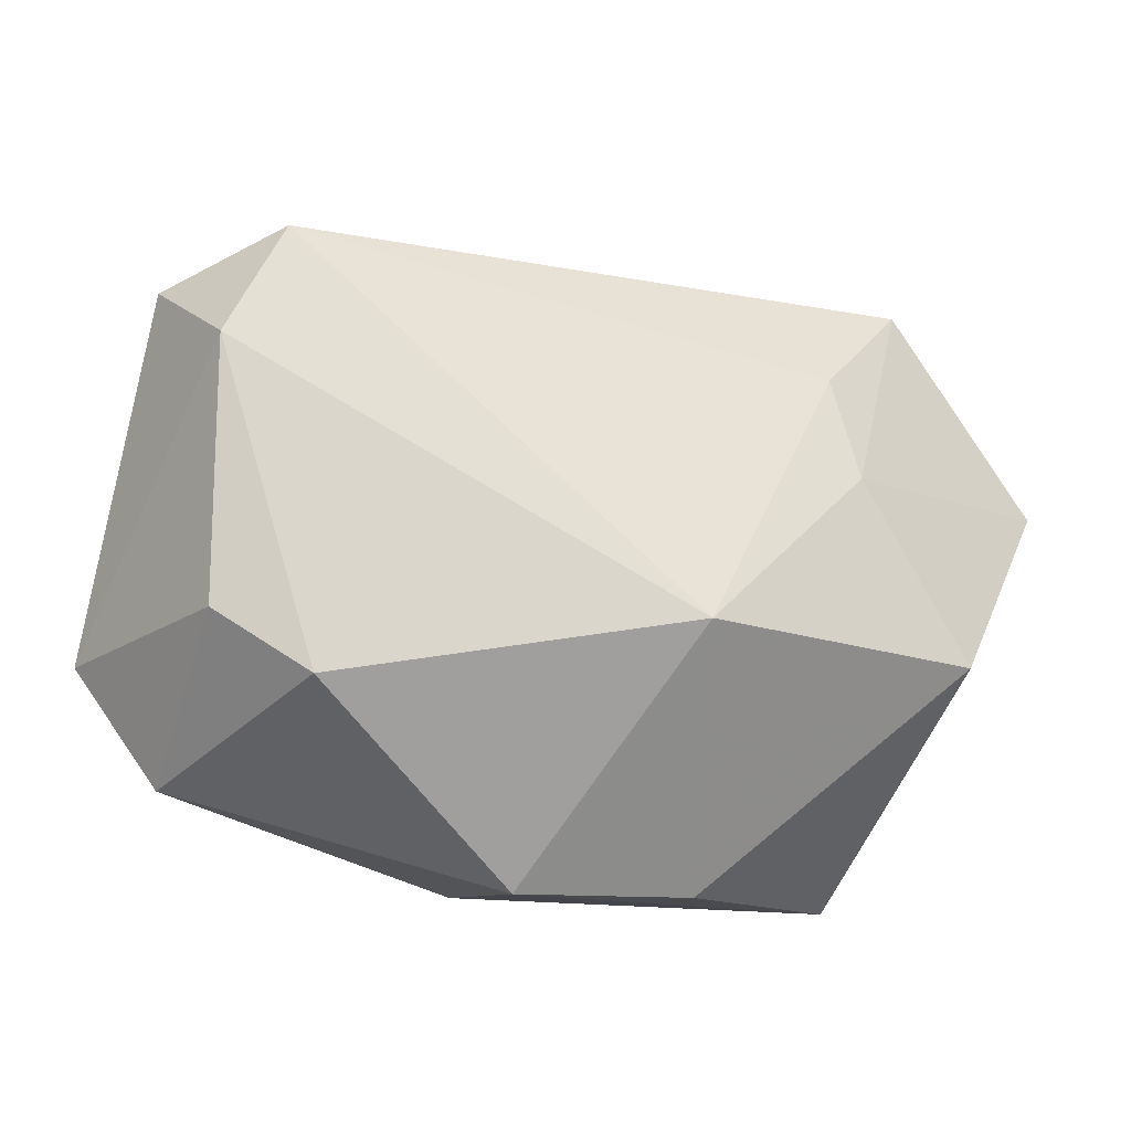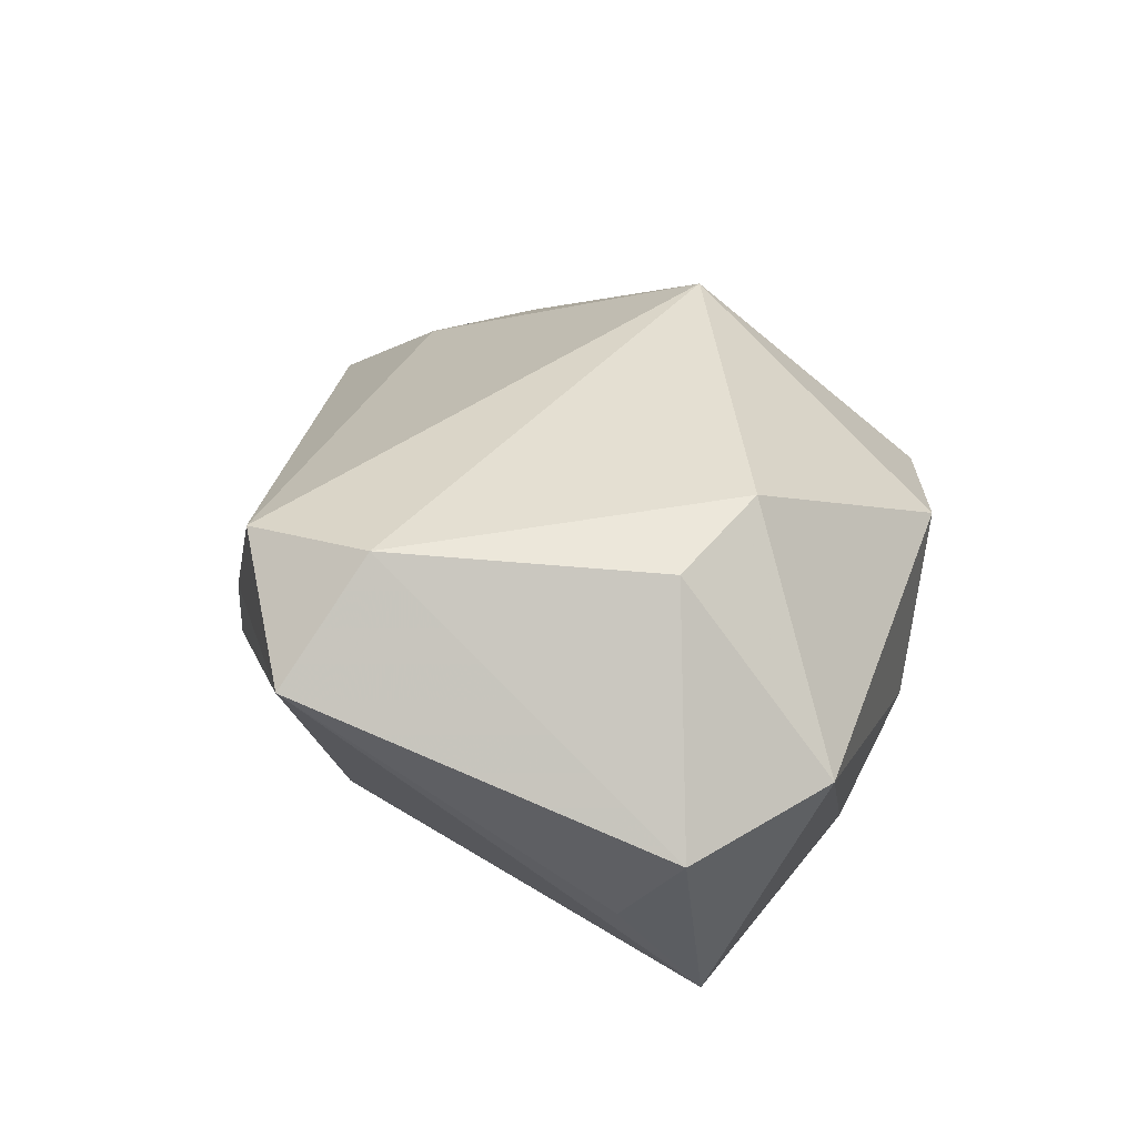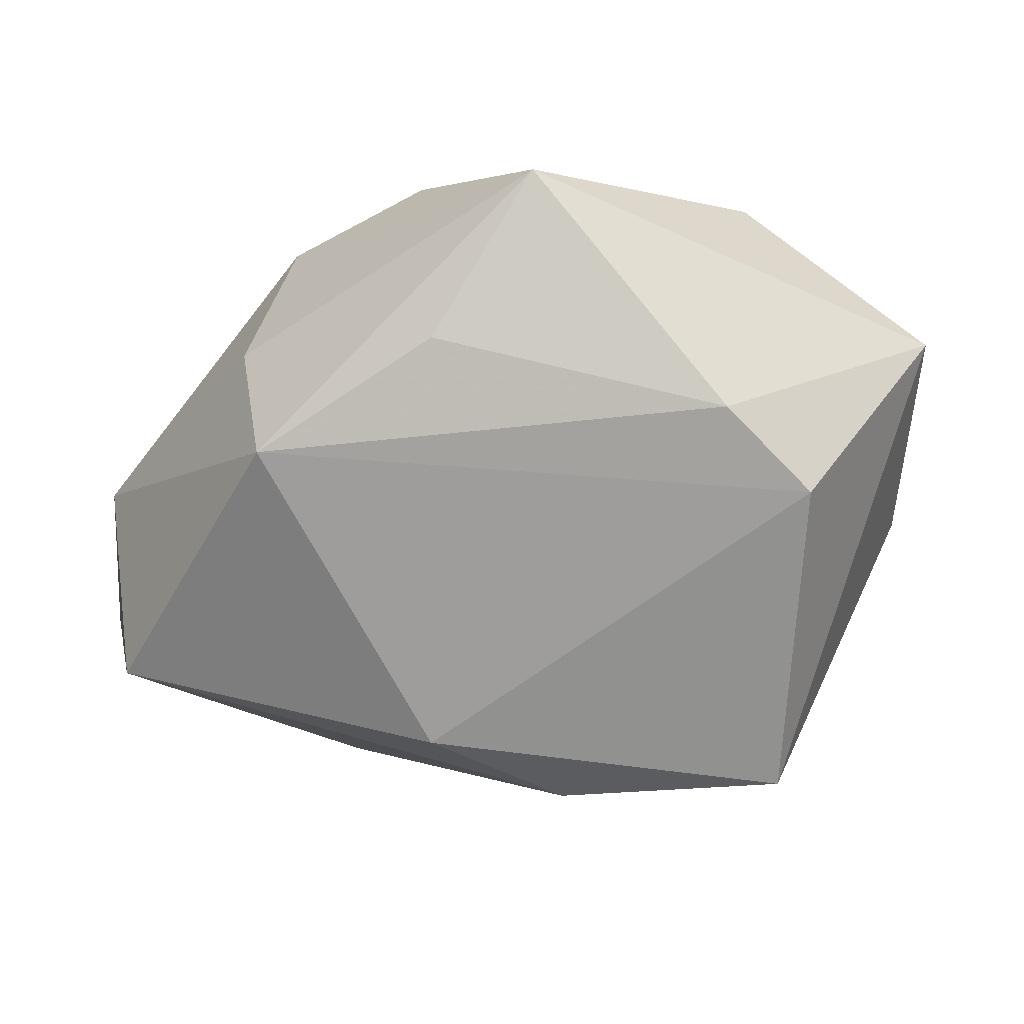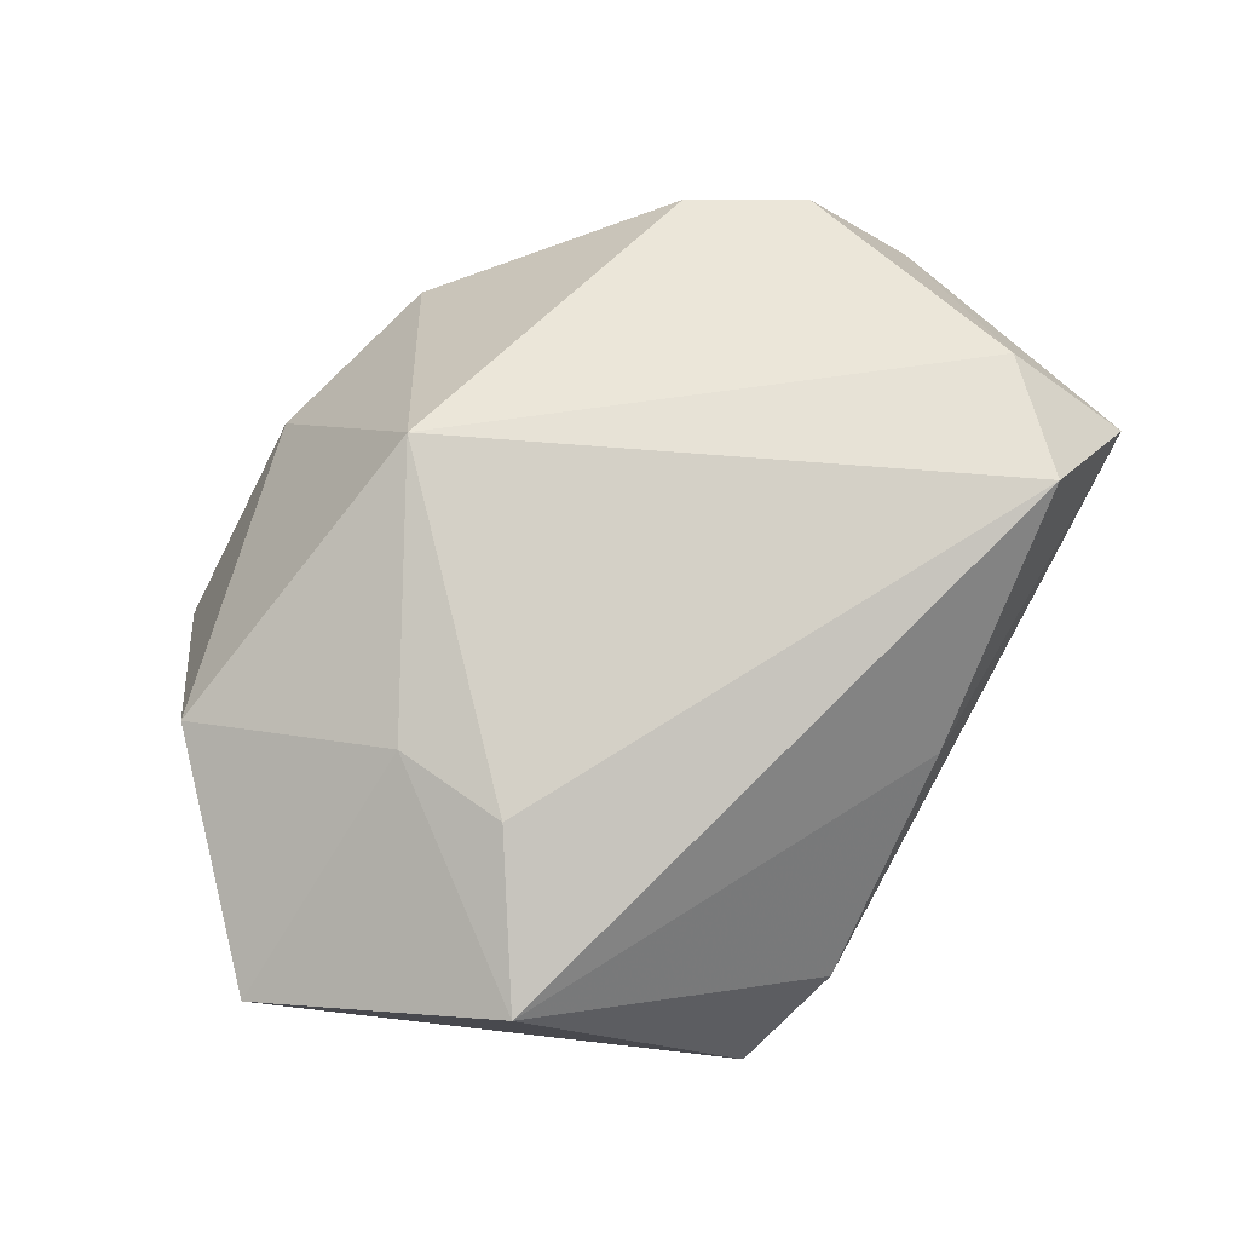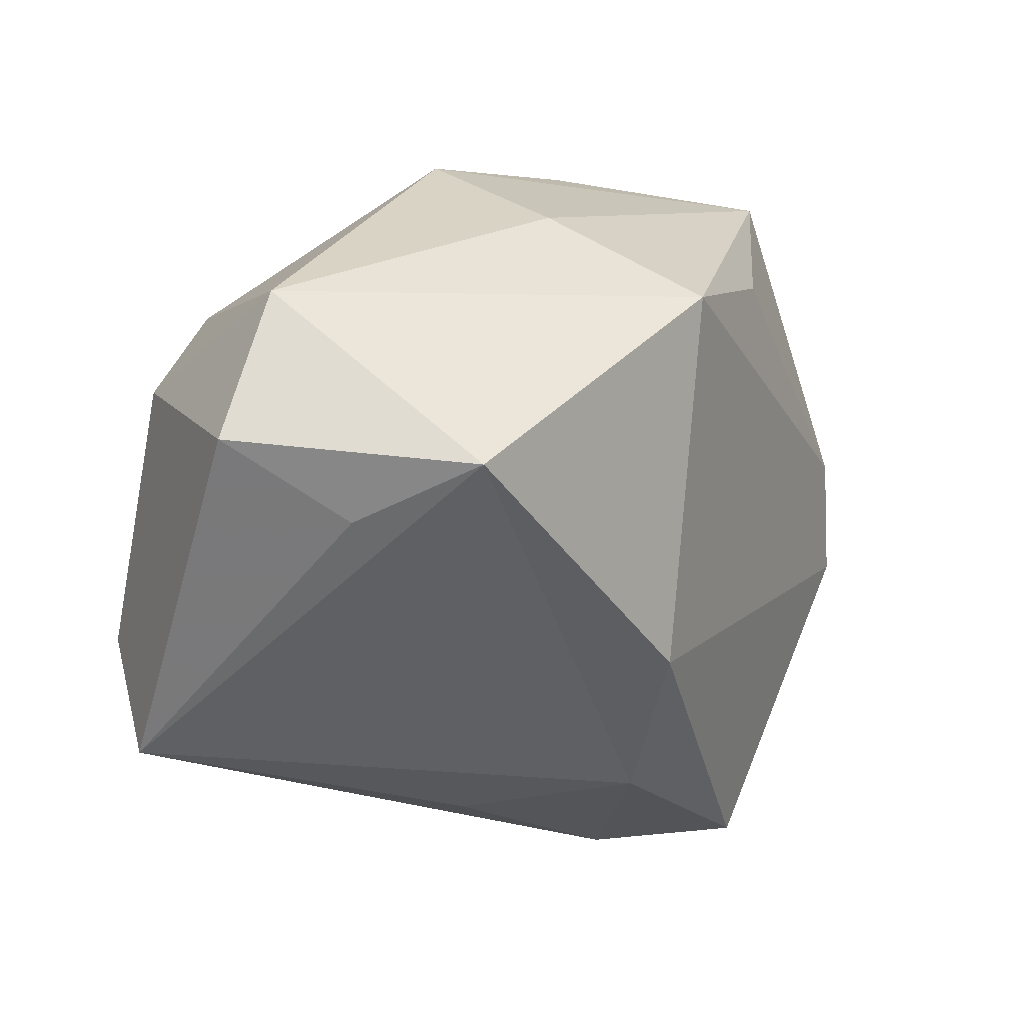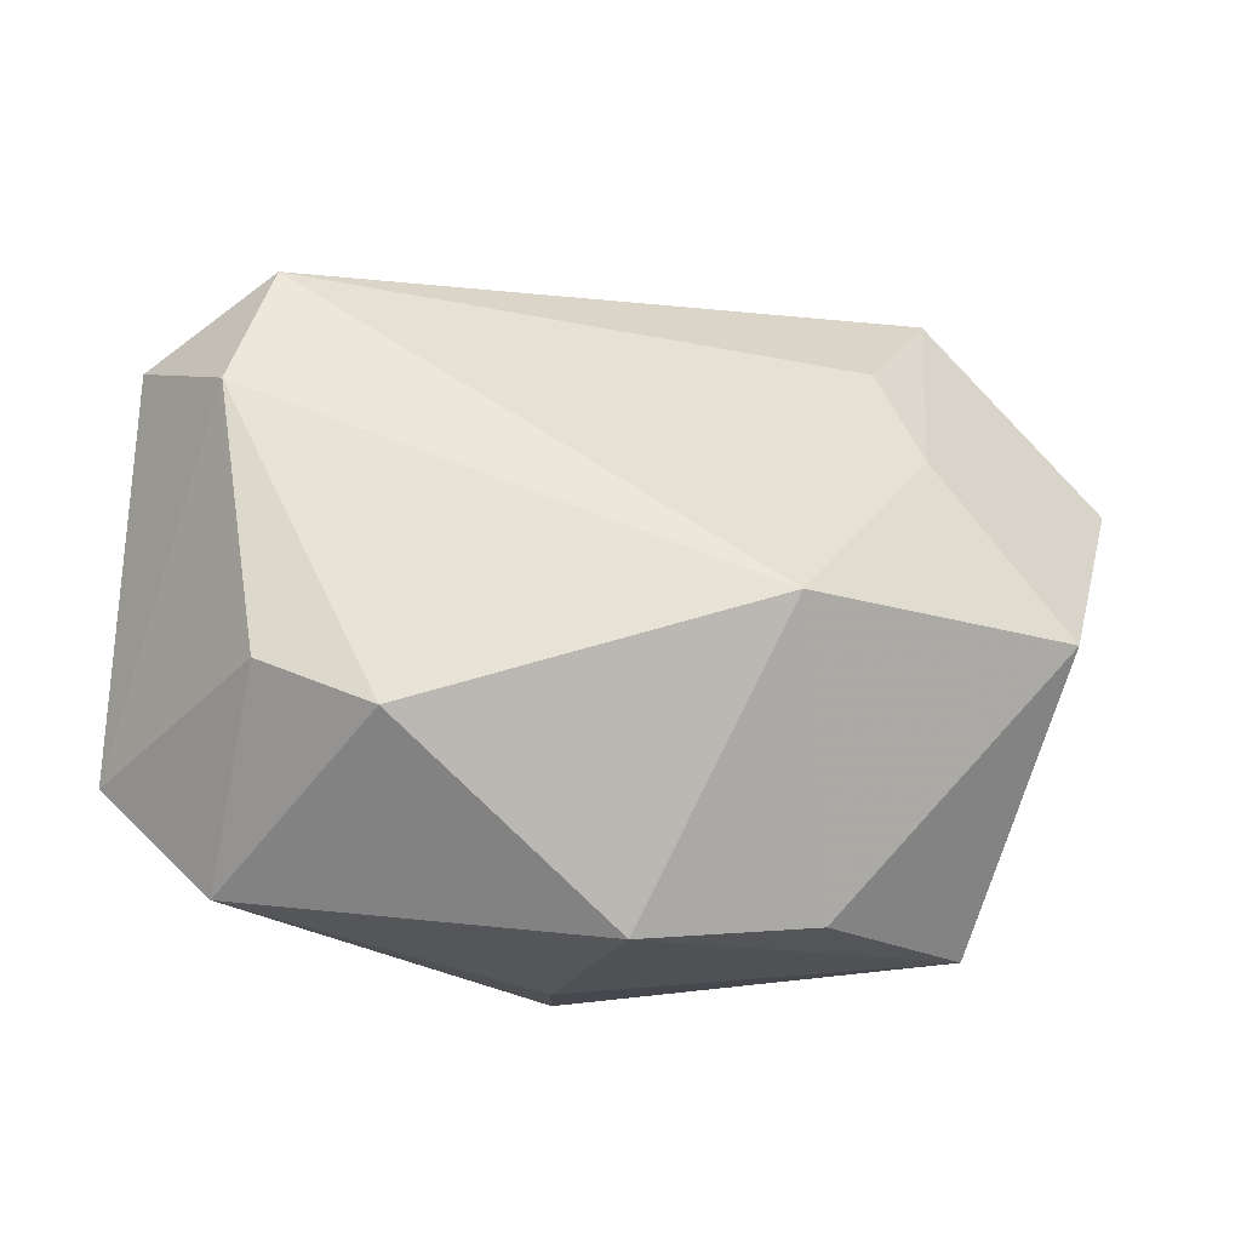
<metadata>
{"format":"obj","ext":"obj","renderer":"f3d","projection":"perspective","resolution":1024,"background":"white","views":[{"elev":74.1,"azim":-163.2,"up":"+Z"},{"elev":38.4,"azim":109.7,"up":"+Z"},{"elev":-65.0,"azim":-128.4,"up":"+Z"},{"elev":53.8,"azim":-23.5,"up":"+Z"},{"elev":28.3,"azim":118.9,"up":"+Y"},{"elev":63.4,"azim":-172.3,"up":"+Z"}]}
</metadata>
<code>
v -0.04788 -0.02314 -0.005856
v -0.003346 -0.03745 -0.02672
v 0.004782 -0.03852 -0.01381
v -0.02257 -0.02561 0.01231
v 0.01597 -0.004018 -0.02732
v 0.03068 0.03512 0.00958
v -0.02393 0.02944 0.007158
v 0.001511 0.0303 -0.02288
v -0.006806 0.03512 0.01333
v 0.01611 0.02269 0.02855
v 0.03545 0.02492 -0.01661
v -0.01814 0.006577 0.02779
v -0.02734 -0.0386 0.001826
v -0.03766 0.02448 -0.01123
v 0.03567 -0.007217 0.02855
v -0.03196 -0.01691 -0.02621
v -0.03343 -0.004368 -0.02454
v 0.04569 -0.01249 0.01859
v 0.01463 -0.02145 -0.02266
v 0.01845 -0.03061 0.005422
v 0.03975 0.0177 -0.004695
v 0.04342 0.02519 0.007459
v 0.0334 -0.02054 0.02633
v -0.01903 0.02315 -0.01986
v -0.0446 -0.00122 0.008012
v -0.02851 -0.01577 0.01371
v 0.02088 -0.02657 -0.005332
v 0.0005248 0.03512 -0.004605
v 0.02796 0.01913 0.02713
f 27 18 3
f 11 6 22
f 14 9 28
f 28 9 6
f 3 18 20
f 18 23 20
f 14 1 25
f 13 20 23
f 3 20 13
f 19 27 3
f 11 18 19
f 18 27 19
f 14 28 8
f 8 6 11
f 8 28 6
f 21 18 11
f 11 22 21
f 21 22 18
f 29 22 6
f 7 9 14
f 14 25 7
f 12 9 7
f 7 25 12
f 4 23 12
f 4 13 23
f 1 16 2
f 2 13 1
f 3 13 2
f 2 19 3
f 17 8 16
f 17 1 14
f 17 16 1
f 11 19 5
f 5 8 11
f 19 2 5
f 16 8 5
f 5 2 16
f 18 22 15
f 22 29 15
f 15 23 18
f 12 23 15
f 6 9 10
f 10 29 6
f 10 9 12
f 12 15 10
f 10 15 29
f 12 25 26
f 26 4 12
f 26 25 1
f 1 13 26
f 13 4 26
f 14 8 24
f 24 17 14
f 8 17 24

</code>
